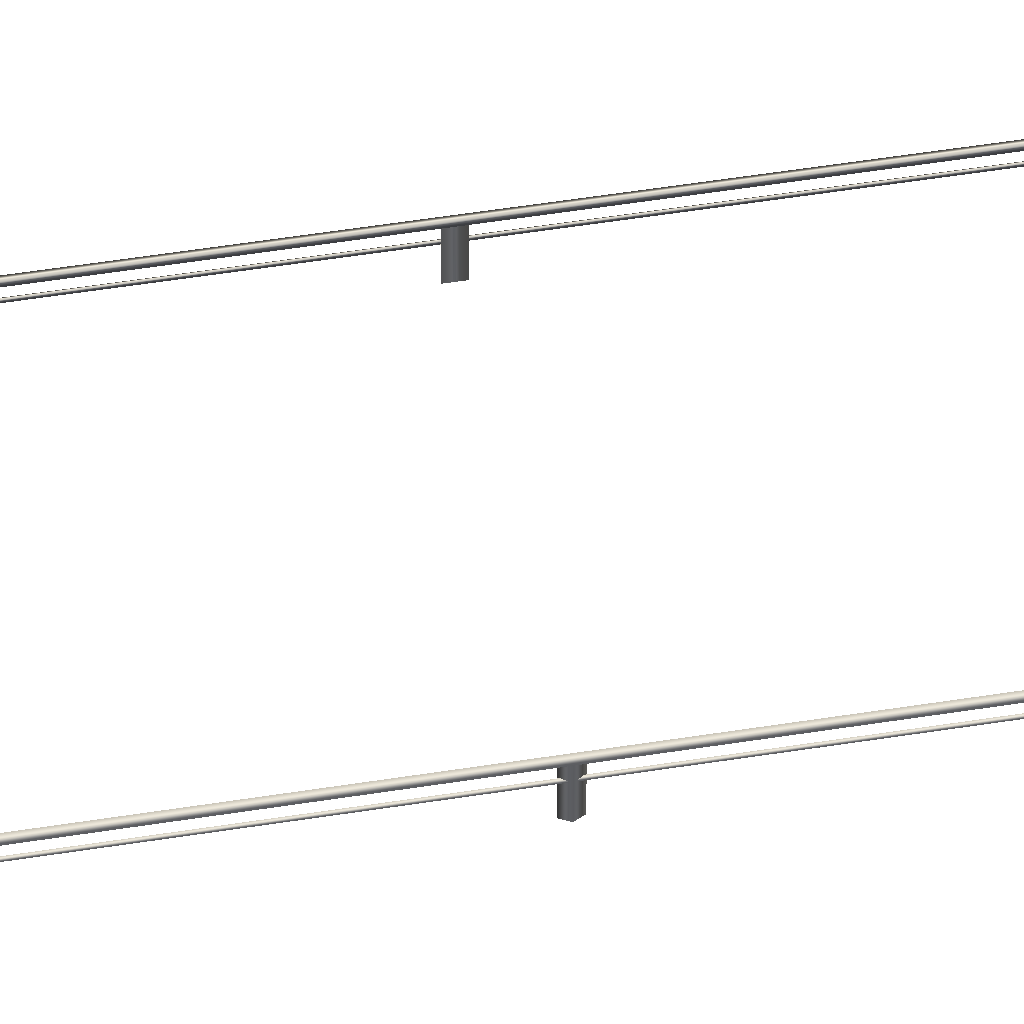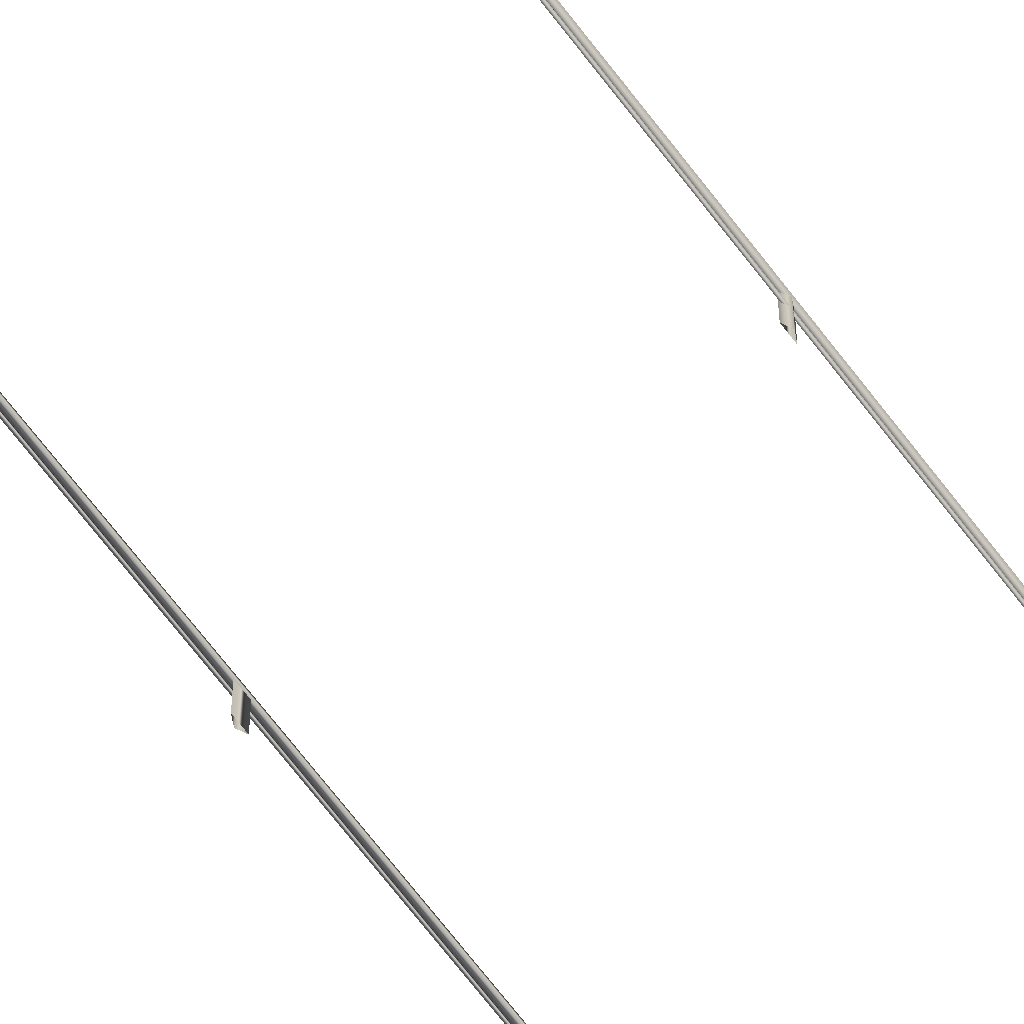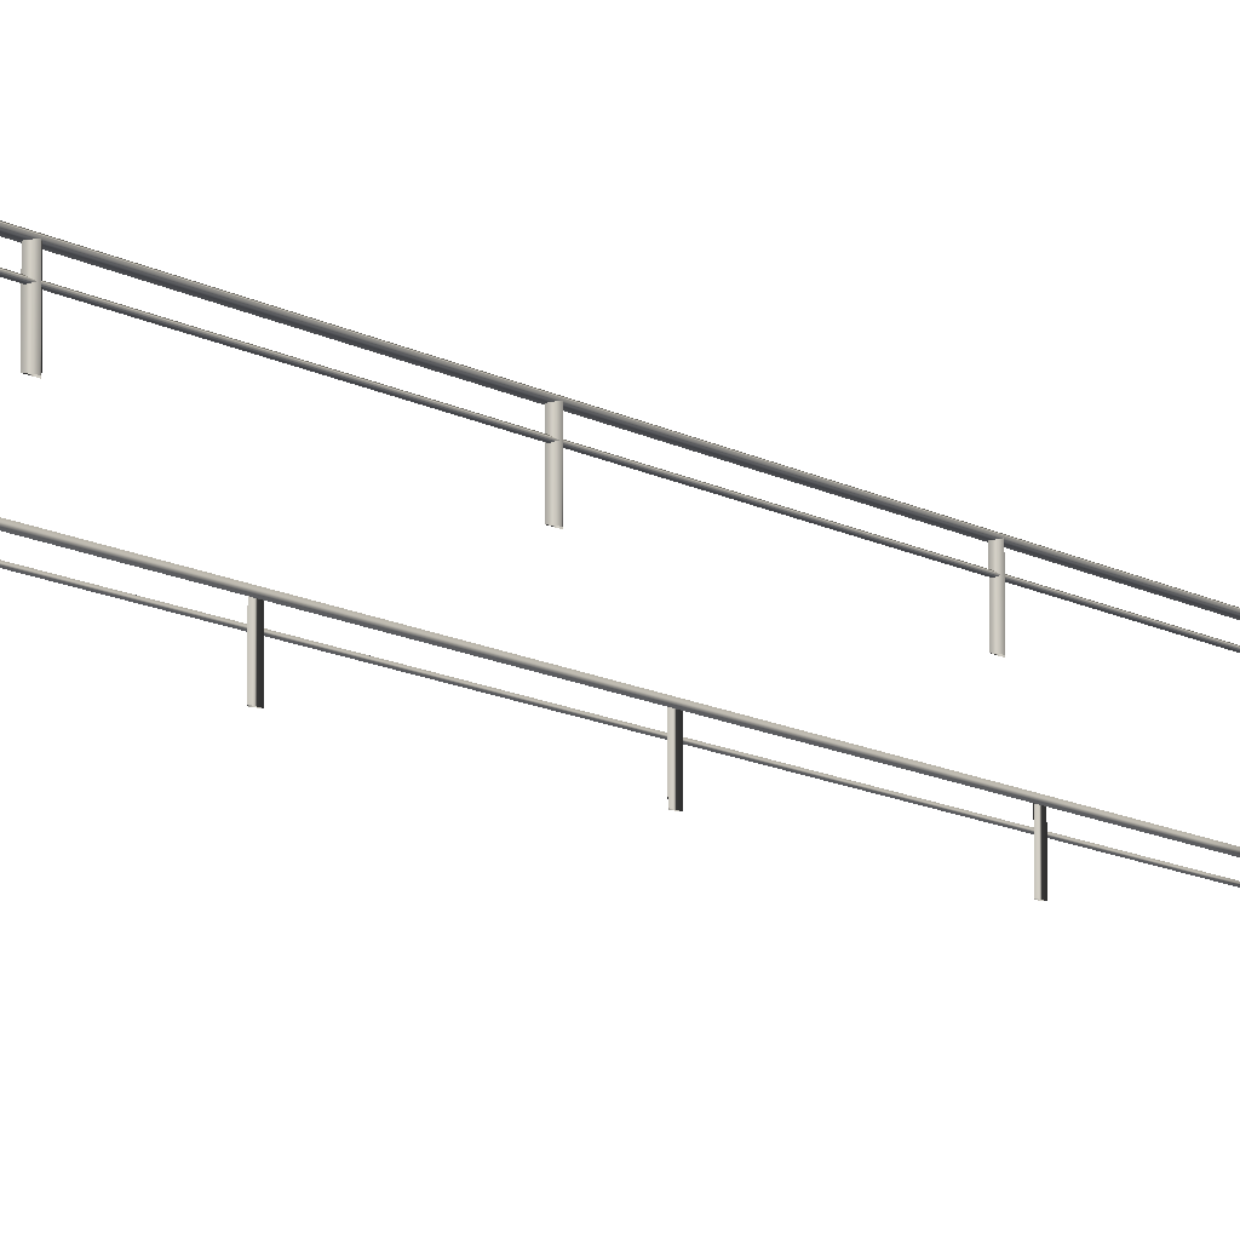
<metadata>
{"format":"obj","ext":"obj","renderer":"f3d","projection":"perspective","resolution":1024,"background":"white","views":[{"elev":52.3,"azim":-99.8,"up":"+Y"},{"elev":-69.1,"azim":37.3,"up":"+Y"},{"elev":-8.1,"azim":-153.0,"up":"+Y"}]}
</metadata>
<code>
v  -4.775 1.258 -32
v  -4.775 2.575 -32
v  -4.675 1.258 -32.2
v  -4.675 2.575 -32.2
v  -4.675 1.258 -31.8
v  -4.675 2.575 -31.8
v  -4.65 2.5 -26.67
v  -4.8 2.575 -26.67
v  -4.65 2.5 -32
v  -4.8 2.575 -32
v  -4.65 2.5 -21.33
v  -4.8 2.575 -21.33
v  -4.65 2.5 -16
v  -4.8 2.575 -16
v  -4.65 2.5 -10.67
v  -4.8 2.575 -10.67
v  -4.65 2.5 -5.333
v  -4.8 2.575 -5.333
v  -4.65 2.5 -0
v  -4.8 2.575 -0
v  -4.65 2.5 5.333
v  -4.8 2.575 5.333
v  -4.65 2.5 10.67
v  -4.8 2.575 10.67
v  -4.65 2.5 16
v  -4.8 2.575 16
v  -4.65 2.5 21.33
v  -4.8 2.575 21.33
v  -4.65 2.5 26.67
v  -4.8 2.575 26.67
v  -4.65 2.5 32
v  -4.8 2.575 32
v  -4.65 2.65 -32
v  -4.65 2.65 -26.67
v  -4.65 2.65 -21.33
v  -4.65 2.65 -16
v  -4.65 2.65 -10.67
v  -4.65 2.65 -5.333
v  -4.65 2.65 -0
v  -4.65 2.65 5.333
v  -4.65 2.65 10.67
v  -4.65 2.65 16
v  -4.65 2.65 21.33
v  -4.65 2.65 26.67
v  -4.65 2.65 32
v  -4.695 2.1 -26.67
v  -4.755 2.145 -26.67
v  -4.695 2.1 -32
v  -4.755 2.145 -32
v  -4.695 2.1 -21.33
v  -4.755 2.145 -21.33
v  -4.695 2.1 -16
v  -4.755 2.145 -16
v  -4.695 2.1 -10.67
v  -4.755 2.145 -10.67
v  -4.695 2.1 -5.333
v  -4.755 2.145 -5.333
v  -4.695 2.1 -0
v  -4.755 2.145 -0
v  -4.695 2.1 5.333
v  -4.755 2.145 5.333
v  -4.695 2.1 10.67
v  -4.755 2.145 10.67
v  -4.695 2.1 16
v  -4.755 2.145 16
v  -4.695 2.1 21.33
v  -4.755 2.145 21.33
v  -4.695 2.1 26.67
v  -4.755 2.145 26.67
v  -4.695 2.1 32
v  -4.755 2.145 32
v  -4.695 2.19 -32
v  -4.695 2.19 -26.67
v  -4.695 2.19 -21.33
v  -4.695 2.19 -16
v  -4.695 2.19 -10.67
v  -4.695 2.19 -5.333
v  -4.695 2.19 -0
v  -4.695 2.19 5.333
v  -4.695 2.19 10.67
v  -4.695 2.19 16
v  -4.695 2.19 21.33
v  -4.695 2.19 26.67
v  -4.695 2.19 32
v  4.675 2.575 -32.2
v  4.775 1.258 -32
v  4.675 1.258 -32.2
v  4.775 2.575 -32
v  4.675 2.575 -31.8
v  4.675 1.258 -31.8
v  4.8 2.575 -26.67
v  4.65 2.5 -26.67
v  4.8 2.575 -32
v  4.65 2.5 -32
v  4.8 2.575 -21.33
v  4.65 2.5 -21.33
v  4.8 2.575 -16
v  4.65 2.5 -16
v  4.8 2.575 -10.67
v  4.65 2.5 -10.67
v  4.8 2.575 -5.333
v  4.65 2.5 -5.333
v  4.8 2.575 -0
v  4.65 2.5 -0
v  4.8 2.575 5.333
v  4.65 2.5 5.333
v  4.8 2.575 10.67
v  4.65 2.5 10.67
v  4.8 2.575 16
v  4.65 2.5 16
v  4.8 2.575 21.33
v  4.65 2.5 21.33
v  4.8 2.575 26.67
v  4.65 2.5 26.67
v  4.8 2.575 32
v  4.65 2.5 32
v  4.65 2.65 -32
v  4.65 2.65 -26.67
v  4.65 2.65 -21.33
v  4.65 2.65 -16
v  4.65 2.65 -10.67
v  4.65 2.65 -5.333
v  4.65 2.65 -0
v  4.65 2.65 5.333
v  4.65 2.65 10.67
v  4.65 2.65 16
v  4.65 2.65 21.33
v  4.65 2.65 26.67
v  4.65 2.65 32
v  4.755 2.145 -26.67
v  4.695 2.1 -26.67
v  4.755 2.145 -32
v  4.695 2.1 -32
v  4.755 2.145 -21.33
v  4.695 2.1 -21.33
v  4.755 2.145 -16
v  4.695 2.1 -16
v  4.755 2.145 -10.67
v  4.695 2.1 -10.67
v  4.755 2.145 -5.333
v  4.695 2.1 -5.333
v  4.755 2.145 -0
v  4.695 2.1 -0
v  4.755 2.145 5.333
v  4.695 2.1 5.333
v  4.755 2.145 10.67
v  4.695 2.1 10.67
v  4.755 2.145 16
v  4.695 2.1 16
v  4.755 2.145 21.33
v  4.695 2.1 21.33
v  4.755 2.145 26.67
v  4.695 2.1 26.67
v  4.755 2.145 32
v  4.695 2.1 32
v  4.695 2.19 -32
v  4.695 2.19 -26.67
v  4.695 2.19 -21.33
v  4.695 2.19 -16
v  4.695 2.19 -10.67
v  4.695 2.19 -5.333
v  4.695 2.19 -0
v  4.695 2.19 5.333
v  4.695 2.19 10.67
v  4.695 2.19 16
v  4.695 2.19 21.33
v  4.695 2.19 26.67
v  4.695 2.19 32
v  4.675 2.575 -21.53
v  4.775 1.258 -21.33
v  4.675 1.258 -21.53
v  4.775 2.575 -21.33
v  4.675 2.575 -21.13
v  4.675 1.258 -21.13
v  -4.775 1.258 -21.33
v  -4.775 2.575 -21.33
v  -4.675 1.258 -21.53
v  -4.675 2.575 -21.53
v  -4.675 1.258 -21.13
v  -4.675 2.575 -21.13
v  4.675 2.575 -10.87
v  4.775 1.258 -10.67
v  4.675 1.258 -10.87
v  4.775 2.575 -10.67
v  4.675 2.575 -10.47
v  4.675 1.258 -10.47
v  -4.775 1.258 -10.67
v  -4.775 2.575 -10.67
v  -4.675 1.258 -10.87
v  -4.675 2.575 -10.87
v  -4.675 1.258 -10.47
v  -4.675 2.575 -10.47
v  4.675 2.575 -0.2
v  4.775 1.258 -0.0002
v  4.675 1.258 -0.2
v  4.775 2.575 -0.0002
v  4.675 2.575 0.1996
v  4.675 1.258 0.1996
v  -4.775 1.258 -0.0002
v  -4.775 2.575 -0.0002
v  -4.675 1.258 -0.2
v  -4.675 2.575 -0.2
v  -4.675 1.258 0.1996
v  -4.675 2.575 0.1996
v  4.675 2.575 10.47
v  4.775 1.258 10.67
v  4.675 1.258 10.47
v  4.775 2.575 10.67
v  4.675 2.575 10.87
v  4.675 1.258 10.87
v  -4.775 1.258 10.67
v  -4.775 2.575 10.67
v  -4.675 1.258 10.47
v  -4.675 2.575 10.47
v  -4.675 1.258 10.87
v  -4.675 2.575 10.87
v  4.675 2.575 21.13
v  4.775 1.258 21.33
v  4.675 1.258 21.13
v  4.775 2.575 21.33
v  4.675 2.575 21.53
v  4.675 1.258 21.53
v  -4.775 1.258 21.33
v  -4.775 2.575 21.33
v  -4.675 1.258 21.13
v  -4.675 2.575 21.13
v  -4.675 1.258 21.53
v  -4.675 2.575 21.53
v  4.675 2.575 31.8
v  4.775 1.258 32
v  4.675 1.258 31.8
v  4.775 2.575 32
v  4.675 2.575 32.2
v  4.675 1.258 32.2
v  -4.775 1.258 32
v  -4.775 2.575 32
v  -4.675 1.258 31.8
v  -4.675 2.575 31.8
v  -4.675 1.258 32.2
v  -4.675 2.575 32.2
g Elevated_Node_Fence
f 1 2 3
f 4 3 2
f 5 6 1
f 2 1 6
f 3 4 5
f 6 5 4
f 7 8 9
f 10 9 8
f 11 12 7
f 8 7 12
f 13 14 11
f 12 11 14
f 15 16 13
f 14 13 16
f 17 18 15
f 16 15 18
f 19 20 17
f 18 17 20
f 21 22 19
f 20 19 22
f 23 24 21
f 22 21 24
f 25 26 23
f 24 23 26
f 27 28 25
f 26 25 28
f 29 30 27
f 28 27 30
f 31 32 29
f 30 29 32
f 10 8 33
f 34 33 8
f 8 12 34
f 35 34 12
f 12 14 35
f 36 35 14
f 14 16 36
f 37 36 16
f 16 18 37
f 38 37 18
f 18 20 38
f 39 38 20
f 20 22 39
f 40 39 22
f 22 24 40
f 41 40 24
f 24 26 41
f 42 41 26
f 26 28 42
f 43 42 28
f 28 30 43
f 44 43 30
f 30 32 44
f 45 44 32
f 33 9 10
f 31 45 32
f 29 44 31
f 45 31 44
f 27 43 29
f 44 29 43
f 25 42 27
f 43 27 42
f 23 41 25
f 42 25 41
f 21 40 23
f 41 23 40
f 19 39 21
f 40 21 39
f 17 38 19
f 39 19 38
f 15 37 17
f 38 17 37
f 13 36 15
f 37 15 36
f 11 35 13
f 36 13 35
f 7 34 11
f 35 11 34
f 9 33 7
f 34 7 33
f 46 47 48
f 49 48 47
f 50 51 46
f 47 46 51
f 52 53 50
f 51 50 53
f 54 55 52
f 53 52 55
f 56 57 54
f 55 54 57
f 58 59 56
f 57 56 59
f 60 61 58
f 59 58 61
f 62 63 60
f 61 60 63
f 64 65 62
f 63 62 65
f 66 67 64
f 65 64 67
f 68 69 66
f 67 66 69
f 70 71 68
f 69 68 71
f 49 47 72
f 73 72 47
f 47 51 73
f 74 73 51
f 51 53 74
f 75 74 53
f 53 55 75
f 76 75 55
f 55 57 76
f 77 76 57
f 57 59 77
f 78 77 59
f 59 61 78
f 79 78 61
f 61 63 79
f 80 79 63
f 63 65 80
f 81 80 65
f 65 67 81
f 82 81 67
f 67 69 82
f 83 82 69
f 69 71 83
f 84 83 71
f 72 48 49
f 70 84 71
f 68 83 70
f 84 70 83
f 66 82 68
f 83 68 82
f 64 81 66
f 82 66 81
f 62 80 64
f 81 64 80
f 60 79 62
f 80 62 79
f 58 78 60
f 79 60 78
f 56 77 58
f 78 58 77
f 54 76 56
f 77 56 76
f 52 75 54
f 76 54 75
f 50 74 52
f 75 52 74
f 46 73 50
f 74 50 73
f 48 72 46
f 73 46 72
f 85 86 87
f 86 85 88
f 89 87 90
f 87 89 85
f 88 90 86
f 90 88 89
f 91 92 93
f 94 93 92
f 95 96 91
f 92 91 96
f 97 98 95
f 96 95 98
f 99 100 97
f 98 97 100
f 101 102 99
f 100 99 102
f 103 104 101
f 102 101 104
f 105 106 103
f 104 103 106
f 107 108 105
f 106 105 108
f 109 110 107
f 108 107 110
f 111 112 109
f 110 109 112
f 113 114 111
f 112 111 114
f 115 116 113
f 114 113 116
f 117 118 93
f 91 93 118
f 118 119 91
f 95 91 119
f 119 120 95
f 97 95 120
f 120 121 97
f 99 97 121
f 121 122 99
f 101 99 122
f 122 123 101
f 103 101 123
f 123 124 103
f 105 103 124
f 124 125 105
f 107 105 125
f 125 126 107
f 109 107 126
f 126 127 109
f 111 109 127
f 127 128 111
f 113 111 128
f 128 129 113
f 115 113 129
f 94 117 93
f 92 118 94
f 117 94 118
f 96 119 92
f 118 92 119
f 98 120 96
f 119 96 120
f 100 121 98
f 120 98 121
f 102 122 100
f 121 100 122
f 104 123 102
f 122 102 123
f 106 124 104
f 123 104 124
f 108 125 106
f 124 106 125
f 110 126 108
f 125 108 126
f 112 127 110
f 126 110 127
f 114 128 112
f 127 112 128
f 116 129 114
f 128 114 129
f 129 116 115
f 130 131 132
f 133 132 131
f 134 135 130
f 131 130 135
f 136 137 134
f 135 134 137
f 138 139 136
f 137 136 139
f 140 141 138
f 139 138 141
f 142 143 140
f 141 140 143
f 144 145 142
f 143 142 145
f 146 147 144
f 145 144 147
f 148 149 146
f 147 146 149
f 150 151 148
f 149 148 151
f 152 153 150
f 151 150 153
f 154 155 152
f 153 152 155
f 156 157 132
f 130 132 157
f 157 158 130
f 134 130 158
f 158 159 134
f 136 134 159
f 159 160 136
f 138 136 160
f 160 161 138
f 140 138 161
f 161 162 140
f 142 140 162
f 162 163 142
f 144 142 163
f 163 164 144
f 146 144 164
f 164 165 146
f 148 146 165
f 165 166 148
f 150 148 166
f 166 167 150
f 152 150 167
f 167 168 152
f 154 152 168
f 133 156 132
f 131 157 133
f 156 133 157
f 135 158 131
f 157 131 158
f 137 159 135
f 158 135 159
f 139 160 137
f 159 137 160
f 141 161 139
f 160 139 161
f 143 162 141
f 161 141 162
f 145 163 143
f 162 143 163
f 147 164 145
f 163 145 164
f 149 165 147
f 164 147 165
f 151 166 149
f 165 149 166
f 153 167 151
f 166 151 167
f 155 168 153
f 167 153 168
f 168 155 154
f 169 170 171
f 170 169 172
f 173 171 174
f 171 173 169
f 172 174 170
f 174 172 173
f 175 176 177
f 178 177 176
f 179 180 175
f 176 175 180
f 177 178 179
f 180 179 178
f 181 182 183
f 182 181 184
f 185 183 186
f 183 185 181
f 184 186 182
f 186 184 185
f 187 188 189
f 190 189 188
f 191 192 187
f 188 187 192
f 189 190 191
f 192 191 190
f 193 194 195
f 194 193 196
f 197 195 198
f 195 197 193
f 196 198 194
f 198 196 197
f 199 200 201
f 202 201 200
f 203 204 199
f 200 199 204
f 201 202 203
f 204 203 202
f 205 206 207
f 206 205 208
f 209 207 210
f 207 209 205
f 208 210 206
f 210 208 209
f 211 212 213
f 214 213 212
f 215 216 211
f 212 211 216
f 213 214 215
f 216 215 214
f 217 218 219
f 218 217 220
f 221 219 222
f 219 221 217
f 220 222 218
f 222 220 221
f 223 224 225
f 226 225 224
f 227 228 223
f 224 223 228
f 225 226 227
f 228 227 226
f 229 230 231
f 230 229 232
f 233 231 234
f 231 233 229
f 232 234 230
f 234 232 233
f 235 236 237
f 238 237 236
f 239 240 235
f 236 235 240
f 237 238 239
f 240 239 238

</code>
